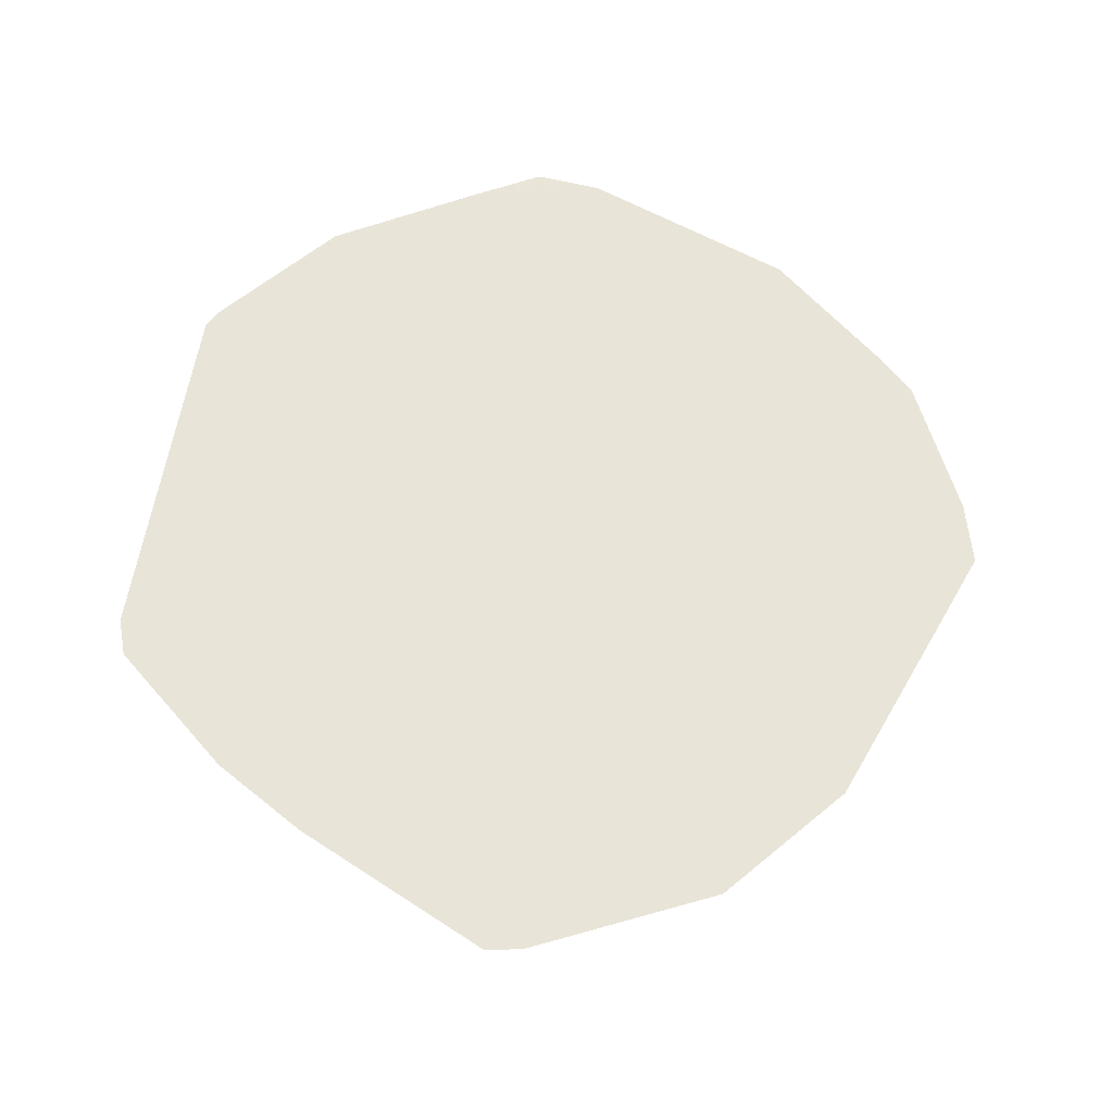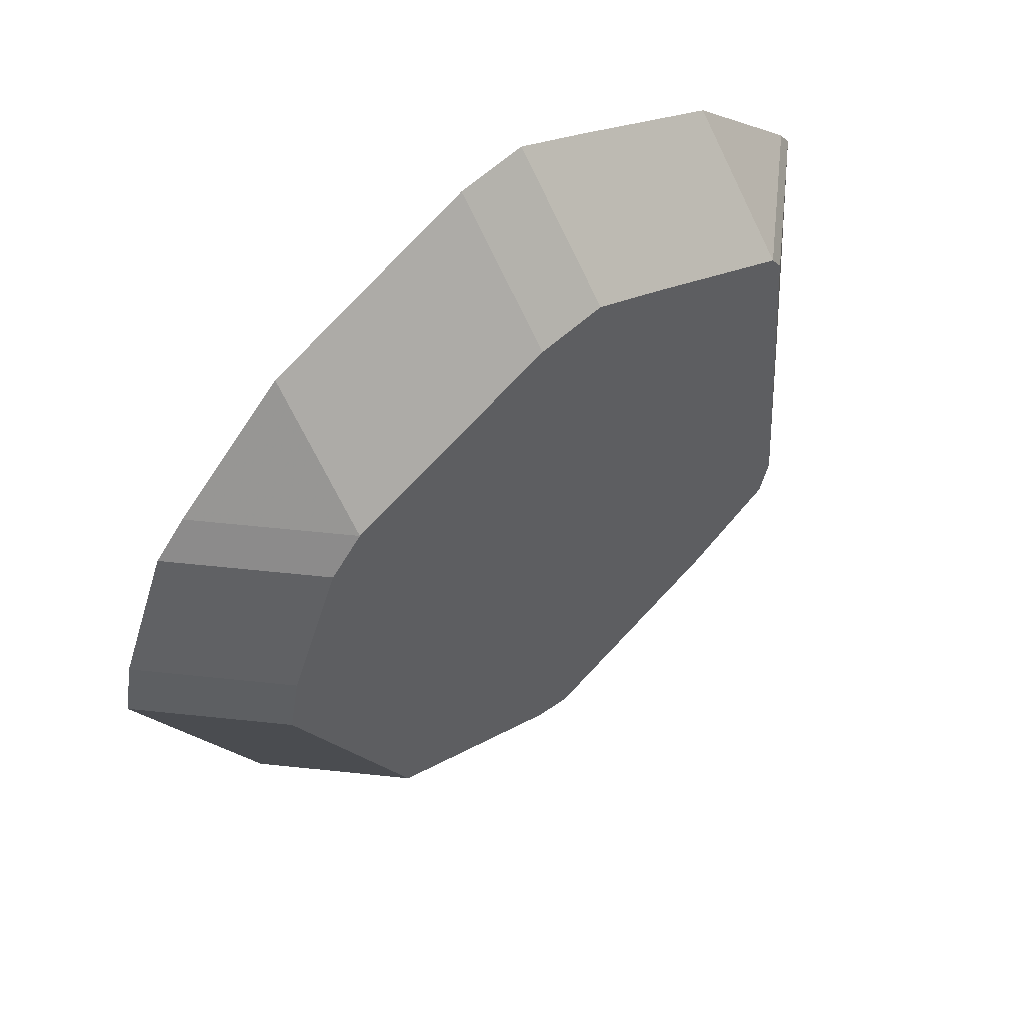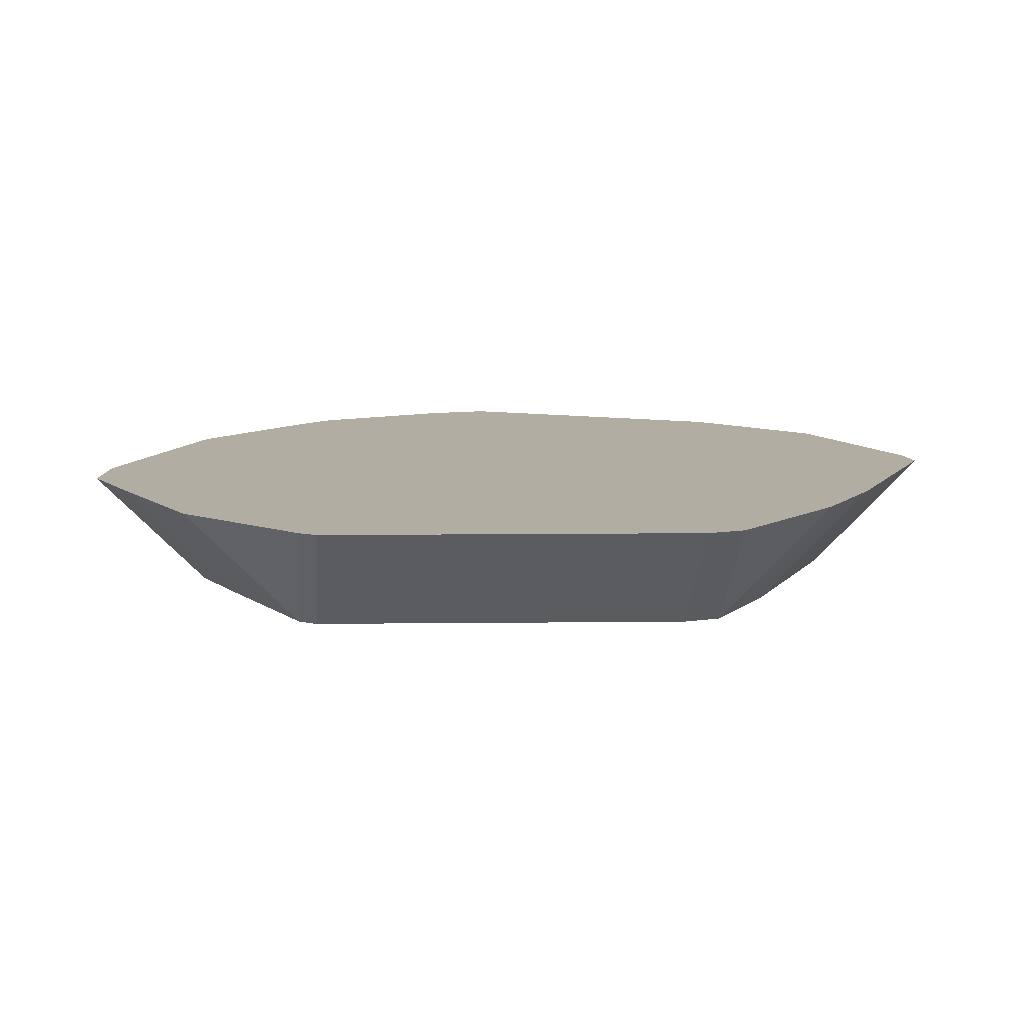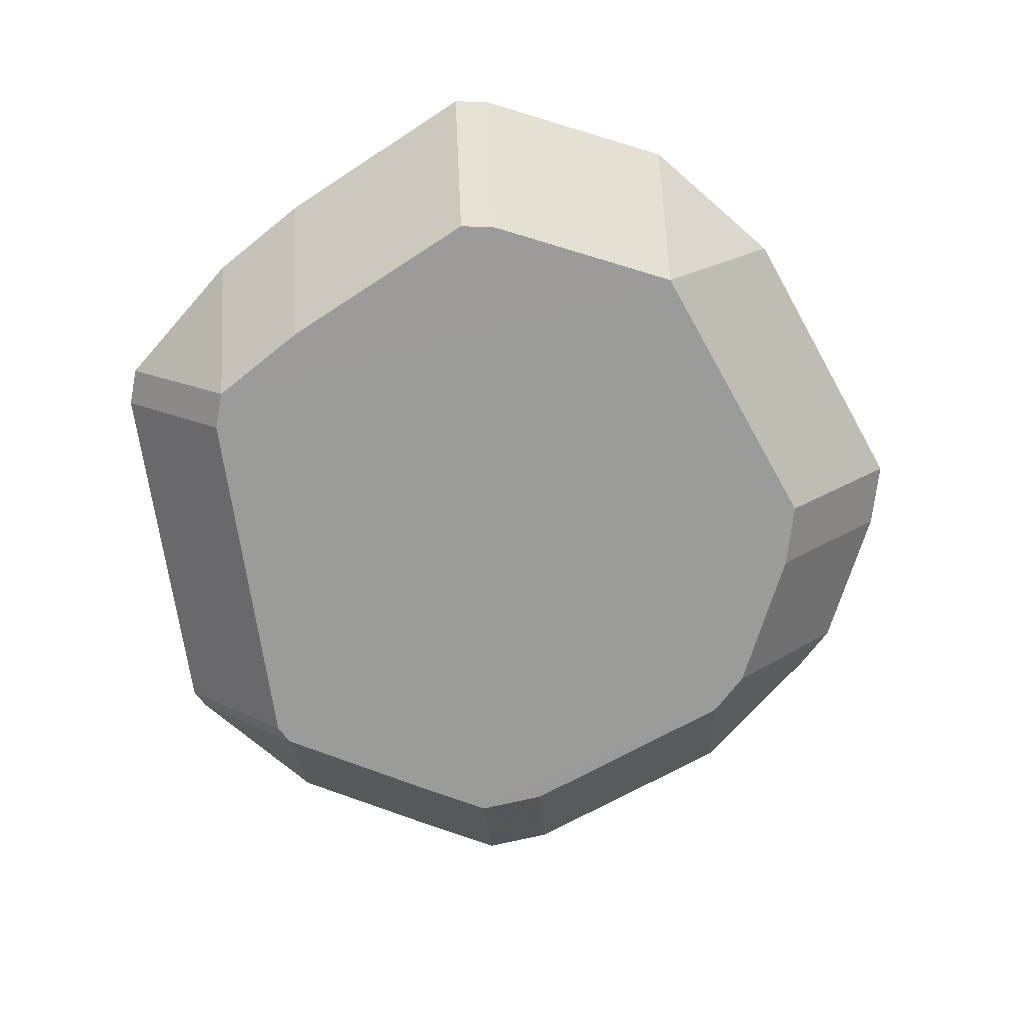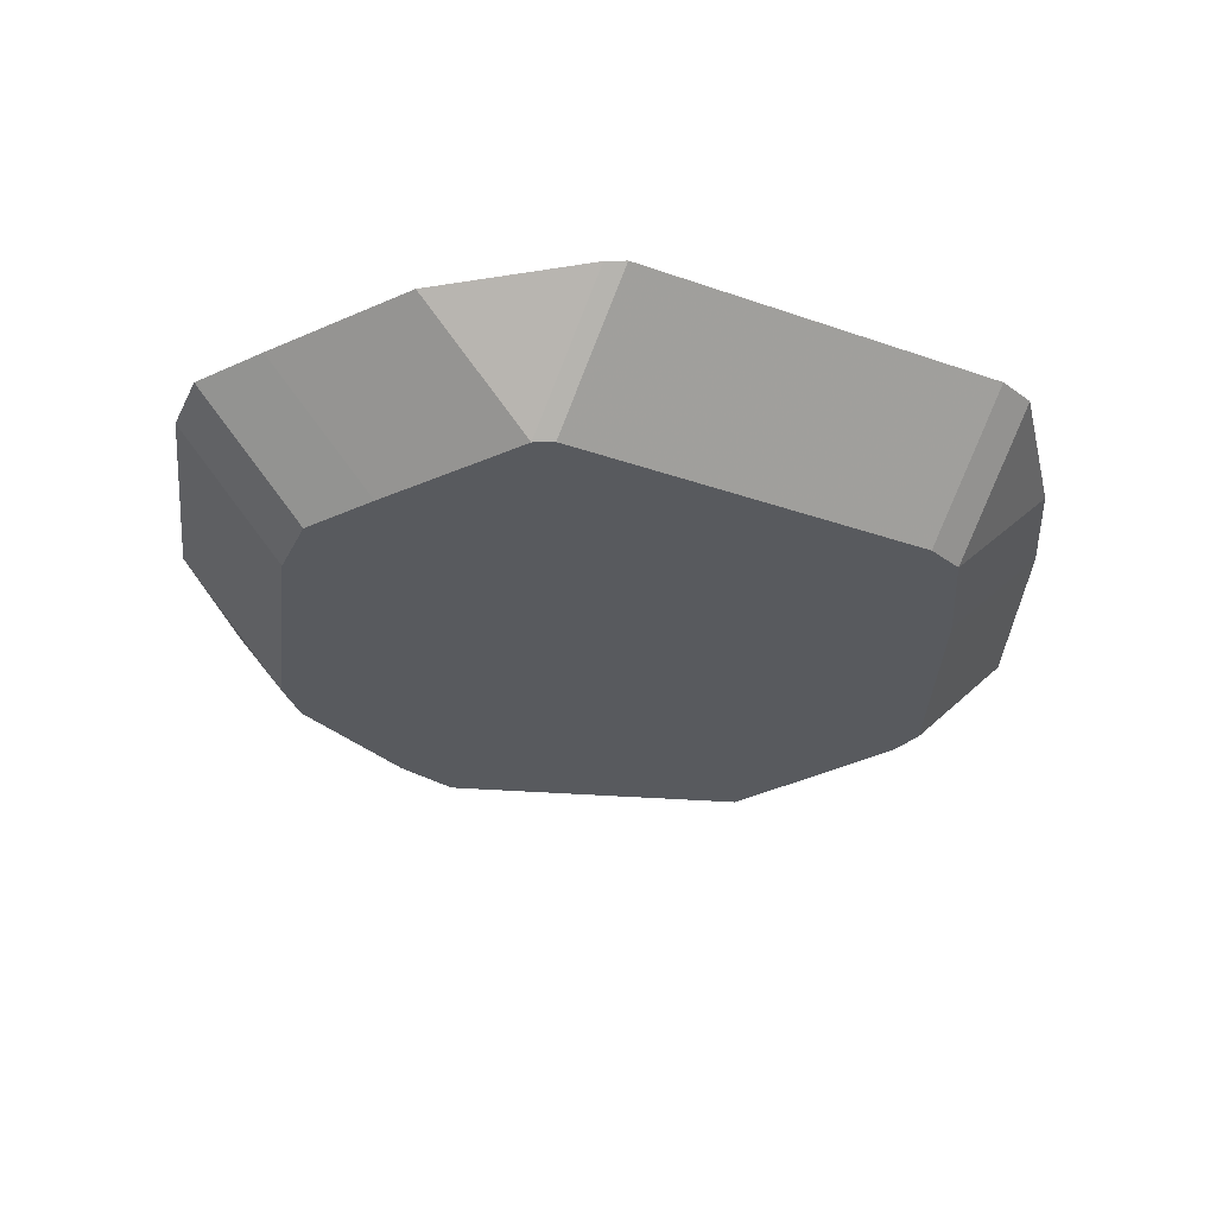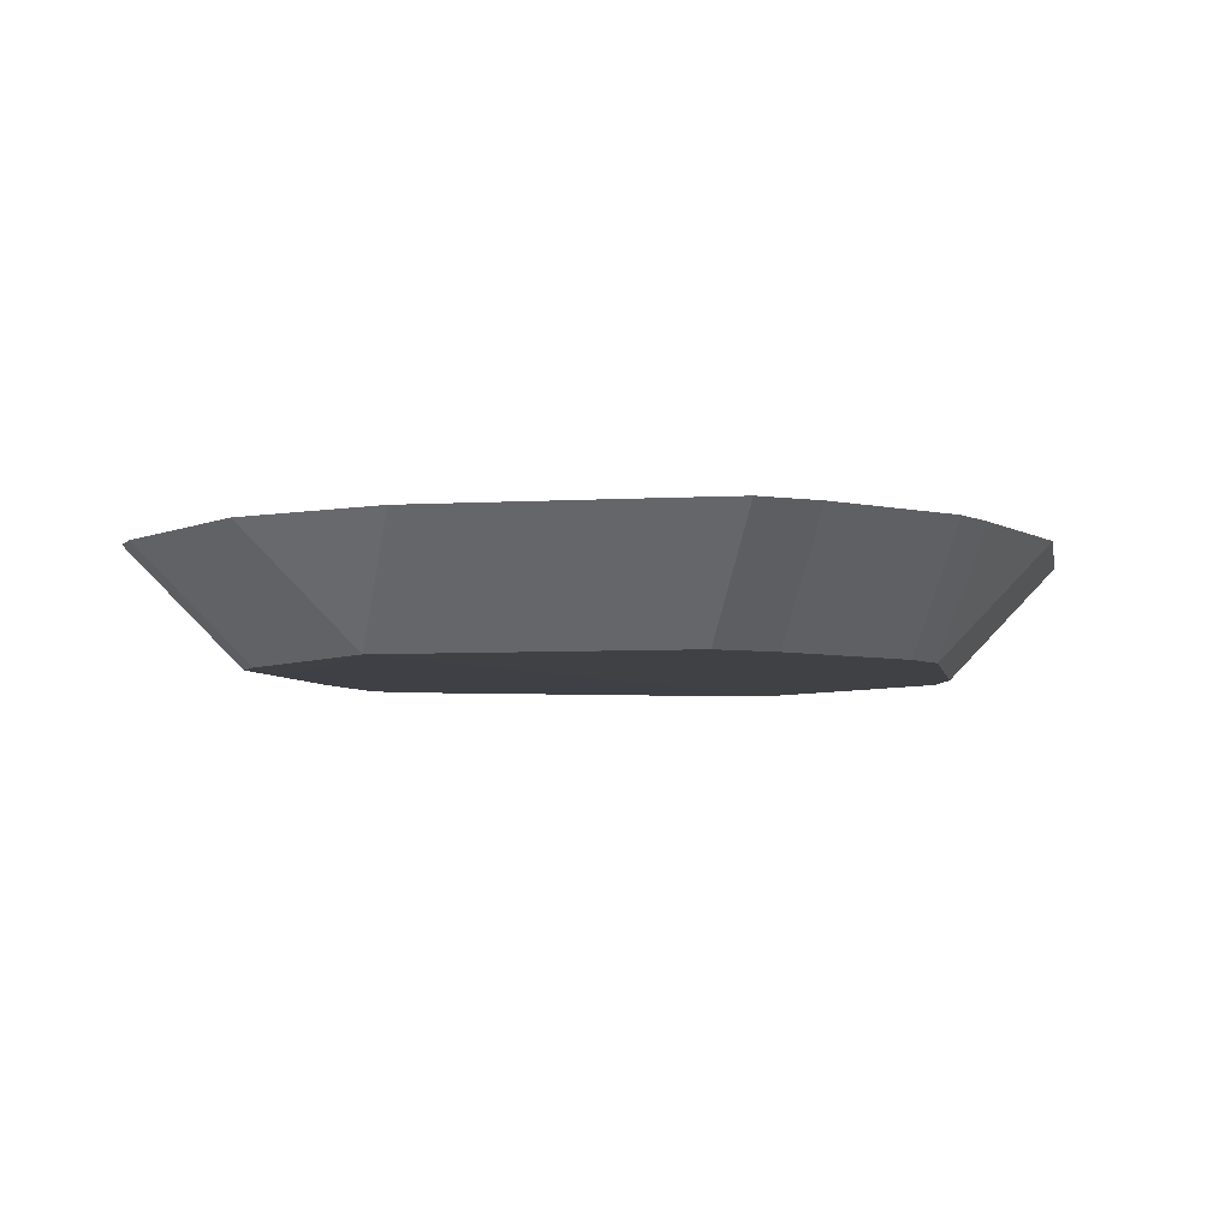
<metadata>
{"format":"obj","ext":"obj","renderer":"f3d","projection":"perspective","resolution":1024,"background":"white","views":[{"elev":59.8,"azim":4.5,"up":"+Z"},{"elev":56.8,"azim":141.3,"up":"+Y"},{"elev":10.6,"azim":-96.1,"up":"+Z"},{"elev":-69.6,"azim":3.8,"up":"+Z"},{"elev":-30.8,"azim":-121.8,"up":"+Z"},{"elev":-5.3,"azim":74.7,"up":"+Z"}]}
</metadata>
<code>
v 0.01305 -0.004604 0.01121
v 0.0273 -0.004604 0.01121
v 0.02018 -0.01173 0.01121
v 0.02018 0.002524 0.01121
v 0.02018 -0.004604 0.004086
v -0.004943 -0.01906 0.004081
v -0.006821 -0.02204 0.01121
v 0.0003073 -0.02917 0.01121
v 0.0003073 -0.02204 0.004082
v -0.02411 -0.01145 0.01121
v -0.01698 -0.01858 0.01121
v -0.01698 -0.01145 0.00408
v -0.01147 -0.02248 0.01121
v -0.01147 -0.01535 0.004081
v 0.002584 -0.02892 0.01121
v 0.002584 -0.02179 0.004081
v 0.02927 -0.0004476 0.01121
v 0.02214 -0.0004476 0.004085
v 0.02122 -0.01743 0.0112
v 0.01409 -0.02456 0.0112
v 0.01409 -0.01743 0.004075
v -0.02473 -0.009056 0.01121
v -0.01761 -0.01618 0.01121
v -0.01761 -0.009056 0.004081
v -0.02359 0.005174 0.01121
v -0.001249 0.0288 0.01121
v -0.001249 0.02167 0.004083
v -0.02397 0.0004526 0.01121
v 0.02854 0.003611 0.01121
v 0.02141 0.003611 0.004085
v 0.0252 0.0124 0.01121
v 0.01807 0.0124 0.004085
v -0.02286 0.01416 0.01121
v -0.01574 0.02129 0.01121
v -0.01574 0.01416 0.004081
v -0.02215 0.01523 0.01121
v -0.01503 0.02236 0.01121
v -0.01503 0.01523 0.004081
v -0.004194 0.02097 0.01121
v 0.002934 0.02809 0.01121
v 0.002934 0.02097 0.004085
v 0.008905 0.01476 0.01121
v 0.02316 0.01476 0.01121
v 0.01603 0.02189 0.01121
v 0.01603 0.01476 0.004085
v -0.005786 0.02674 0.01121
v -0.005786 0.01961 0.004083
f 35 12 24
f 15 3 8
f 20 3 15
f 39 25 1
f 12 11 10
f 6 12 21
f 21 16 6
f 6 16 9
f 29 2 17
f 45 27 41
f 19 20 21
f 21 18 5
f 39 1 42
f 28 25 22
f 22 1 28
f 28 1 25
f 7 1 22
f 36 37 38
f 38 47 27
f 38 27 21
f 21 12 38
f 38 12 35
f 23 13 8
f 11 13 23
f 12 6 14
f 14 6 9
f 33 25 39
f 22 25 33
f 46 40 26
f 46 34 40
f 37 34 46
f 43 45 44
f 29 31 43
f 2 29 43
f 30 18 21
f 32 30 21
f 21 27 32
f 27 45 32
f 41 27 40
f 40 27 26
f 10 24 12
f 22 24 10
f 16 20 15
f 21 20 16
f 16 8 9
f 15 8 16
f 41 40 45
f 45 40 44
f 19 2 3
f 3 20 19
f 2 19 5
f 5 19 21
f 5 18 17
f 17 2 5
f 44 40 42
f 42 40 39
f 44 42 4
f 4 42 1
f 3 2 4
f 4 1 3
f 3 1 7
f 7 8 3
f 8 7 23
f 23 7 22
f 22 10 23
f 23 10 11
f 14 13 11
f 14 11 12
f 9 8 14
f 8 13 14
f 39 40 33
f 40 34 33
f 33 37 36
f 33 34 37
f 33 38 35
f 36 38 33
f 33 24 22
f 35 24 33
f 26 27 46
f 27 47 46
f 46 38 37
f 47 38 46
f 44 4 43
f 43 4 2
f 17 18 30
f 30 29 17
f 32 43 31
f 45 43 32
f 29 30 32
f 32 31 29

</code>
